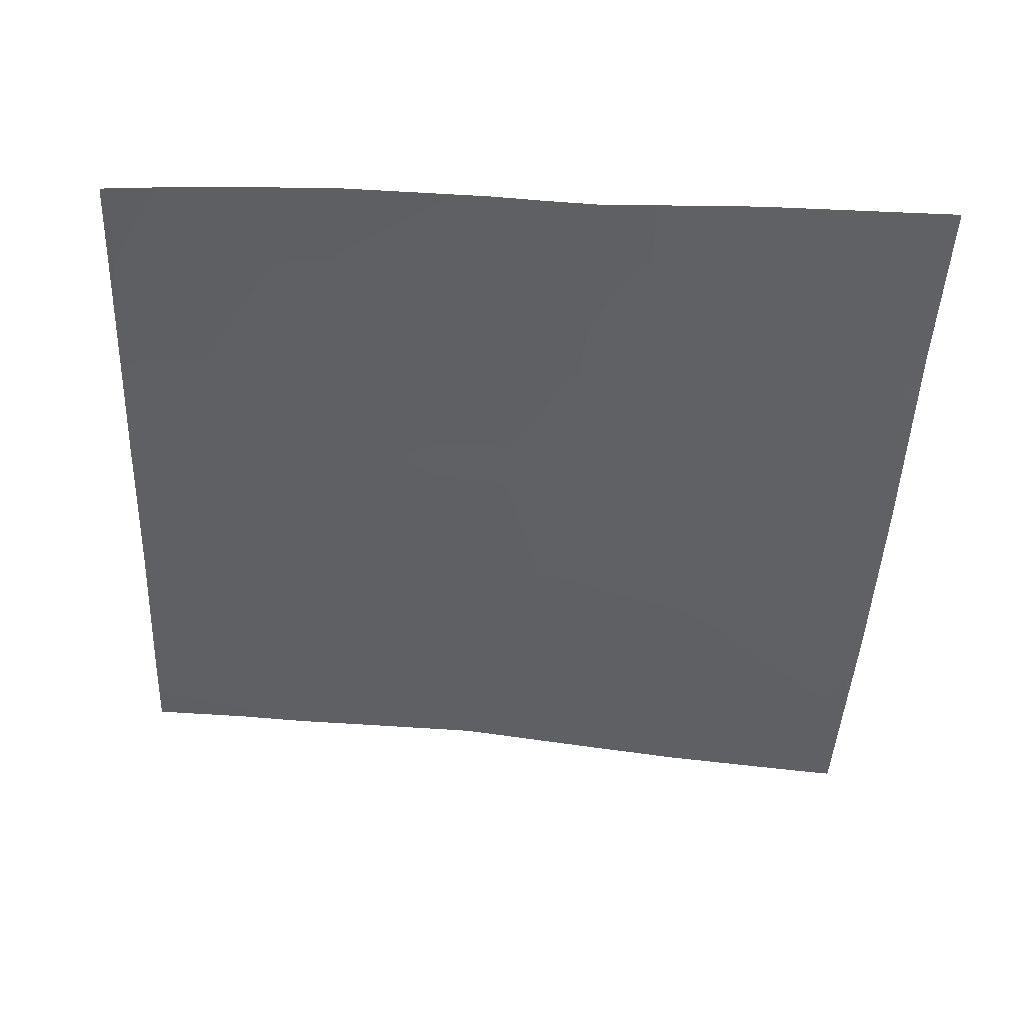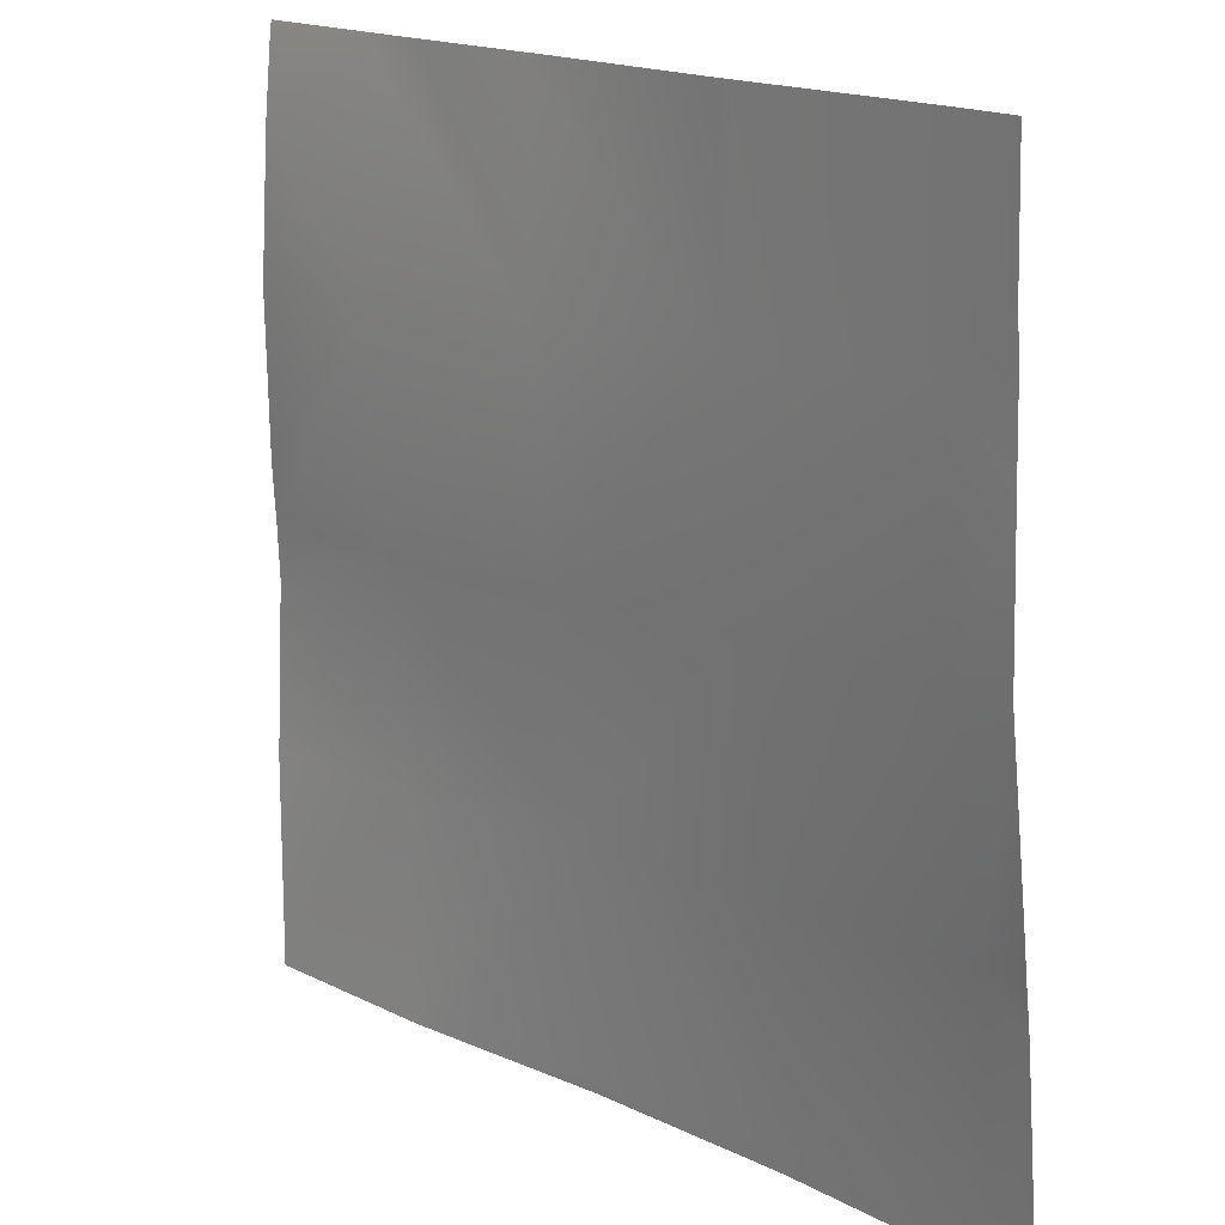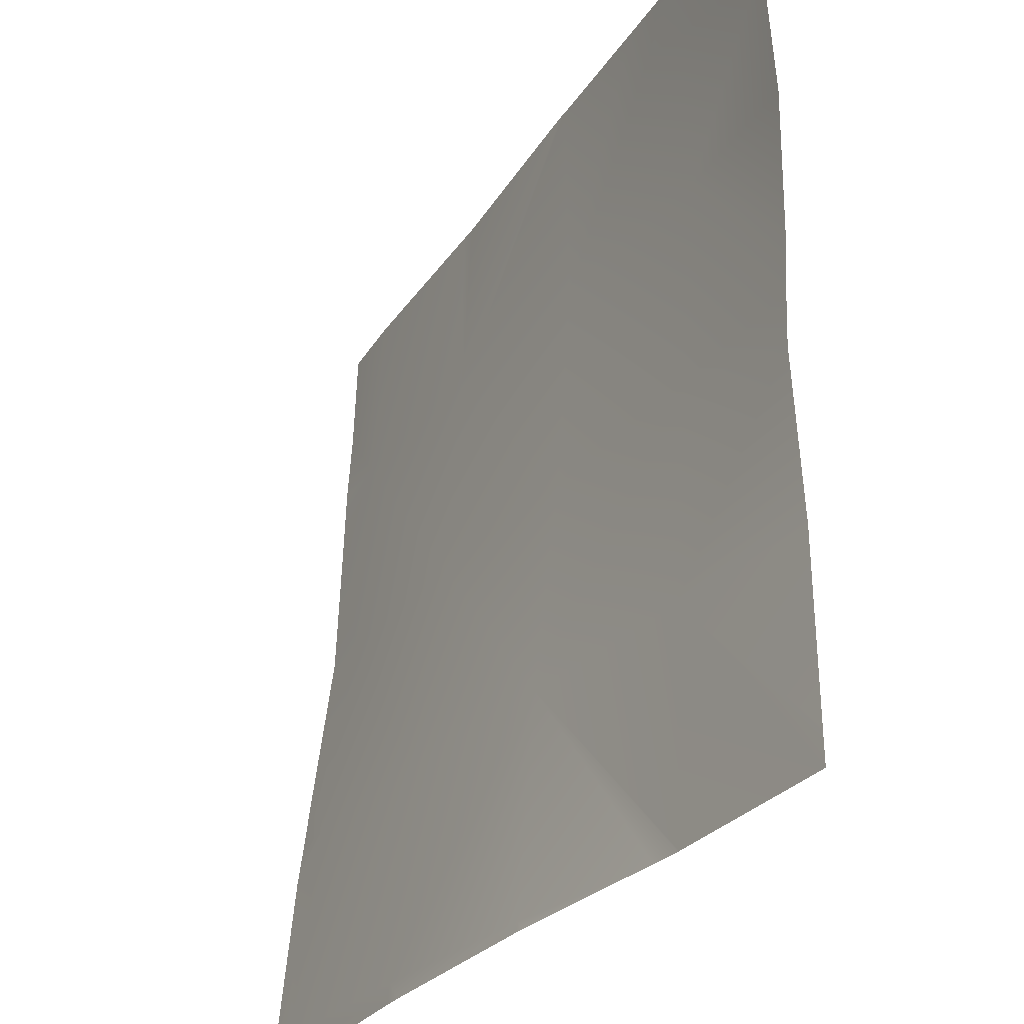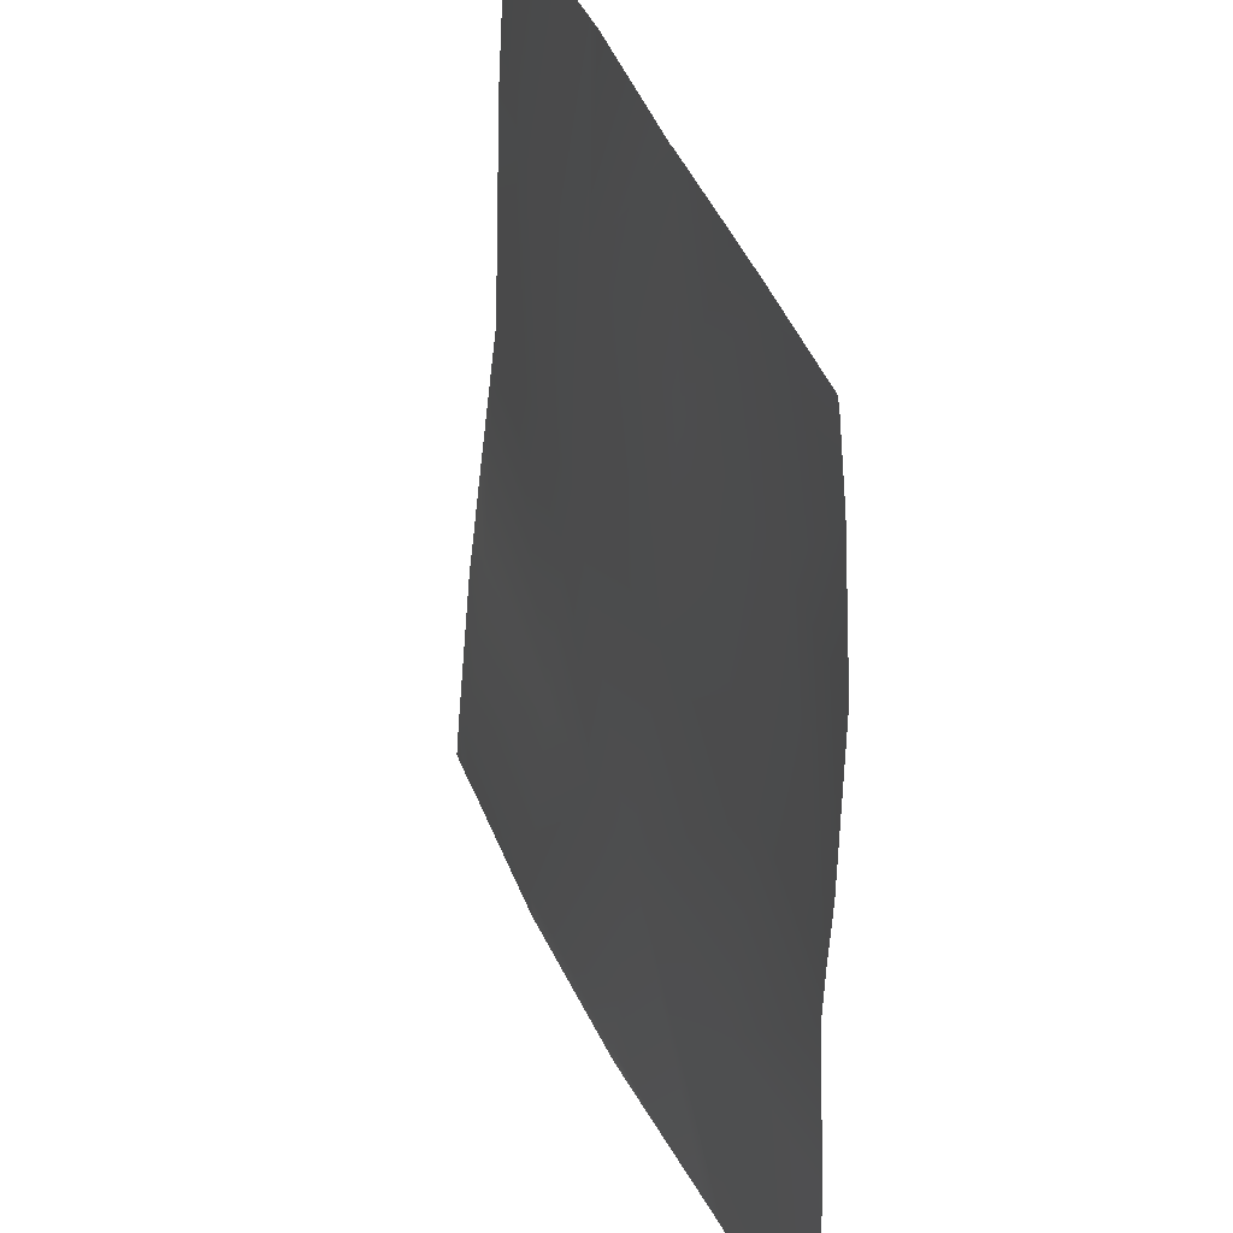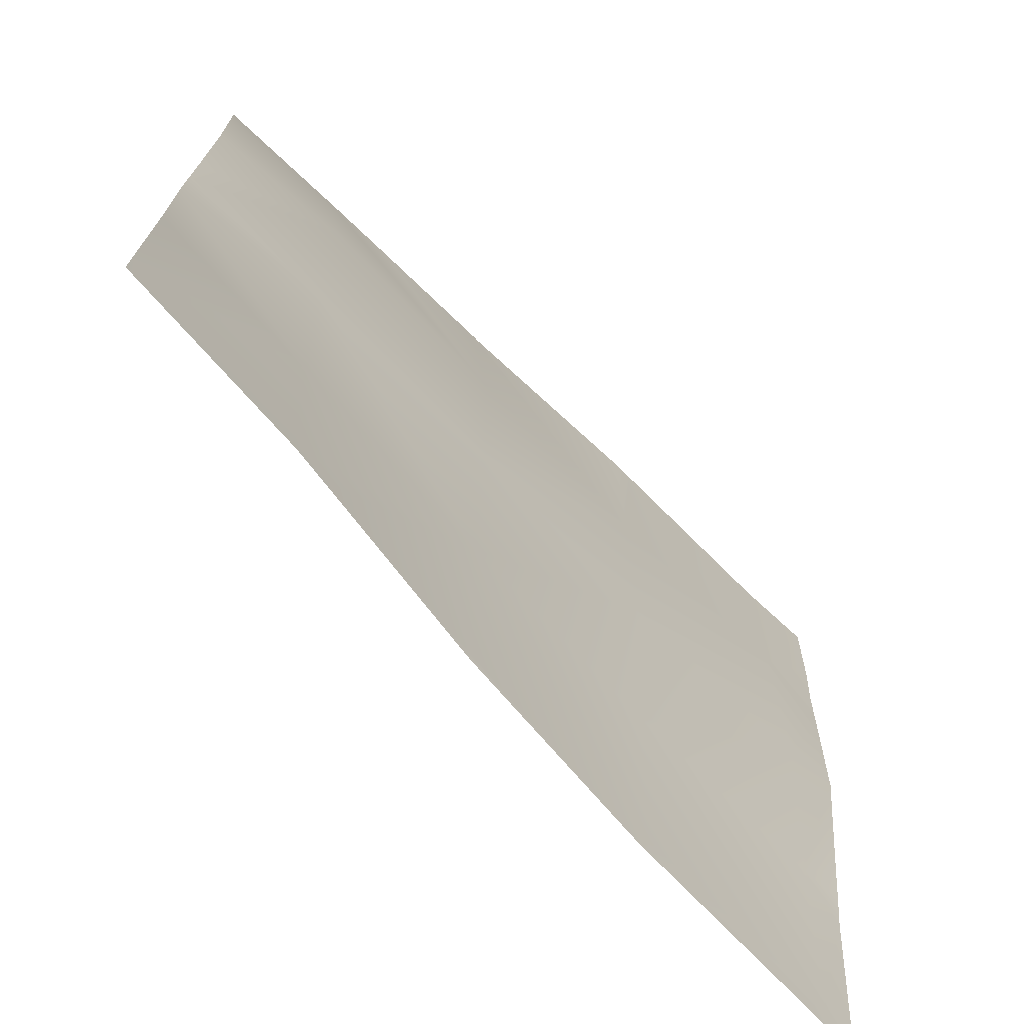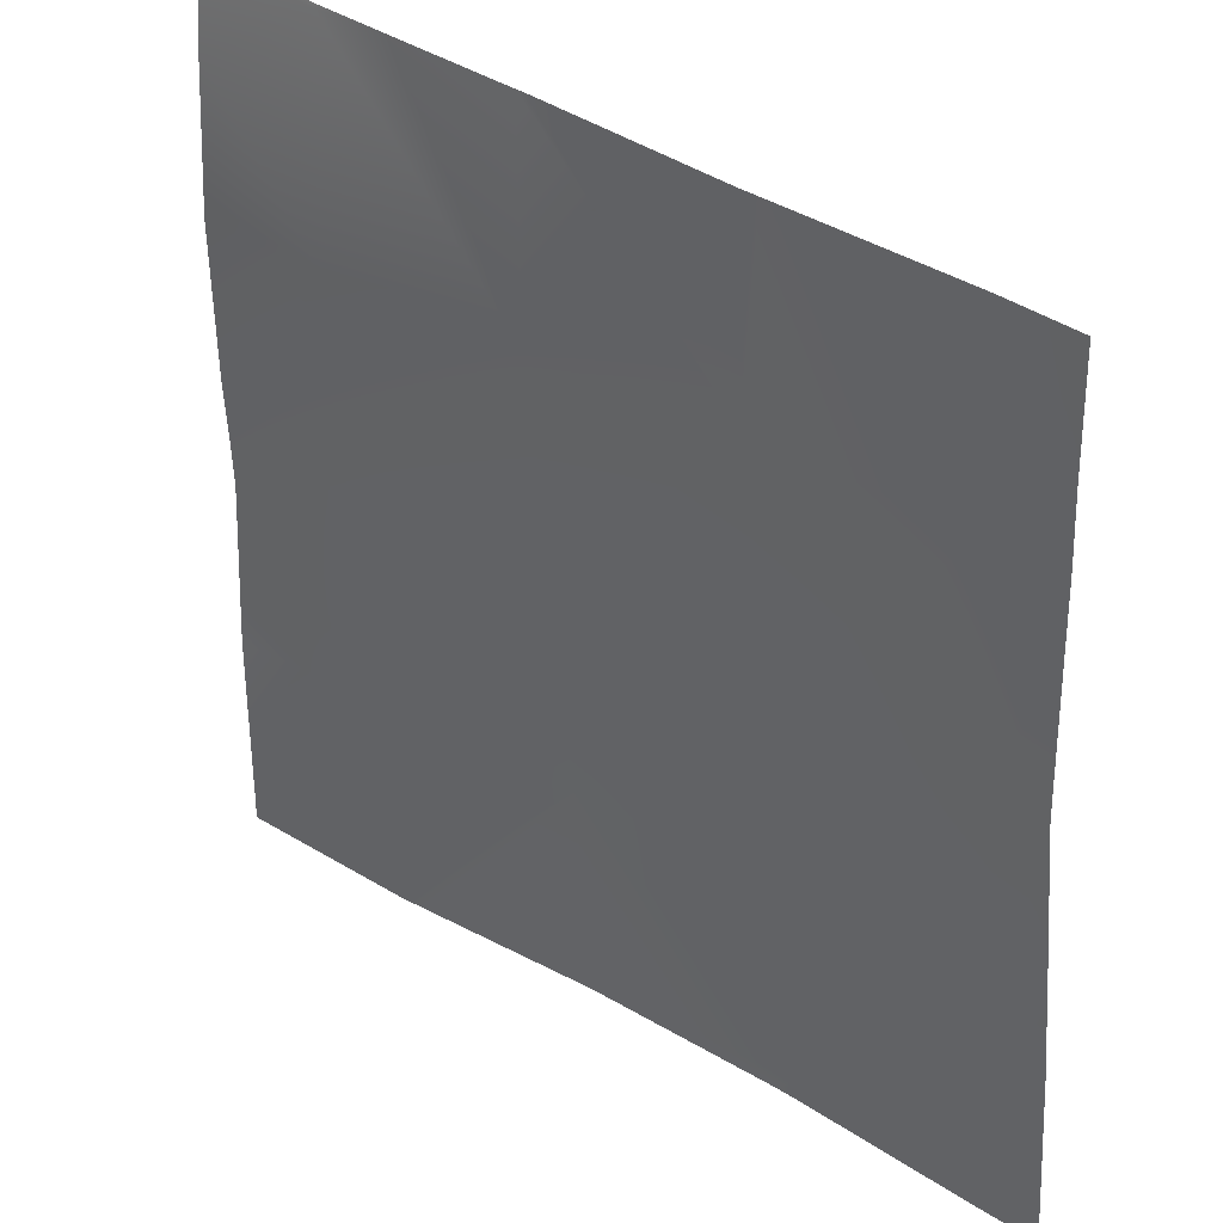
<metadata>
{"format":"obj","ext":"obj","renderer":"f3d","projection":"perspective","resolution":1024,"background":"white","views":[{"elev":-43.4,"azim":86.9,"up":"+Y"},{"elev":16.4,"azim":-130.9,"up":"+Z"},{"elev":-30.4,"azim":61.7,"up":"+Z"},{"elev":33.7,"azim":73.7,"up":"+Z"},{"elev":-72.7,"azim":135.1,"up":"+Z"},{"elev":35.3,"azim":-137.3,"up":"+Z"}]}
</metadata>
<code>
v 129.2 2.31 -128
v 128 2.393 -126.7
v 129.2 2.408 -126.8
v 128 2.311 -127.8
v 128 2.291 -128
v 137.2 2.527 -128
v 137.2 2.58 -127.2
v 130.3 2.355 -128
v 137.9 2.563 -128
v 137.6 3.176 -119.2
v 128 2.973 -120.3
v 129.7 3.136 -118.8
v 145.2 3.145 -128
v 145.2 3.18 -127.6
v 145.5 3.185 -128
v 152 4.047 -128
v 145.6 3.588 -119.7
v 128 3.173 -118.7
v 128 3.378 -117
v 130.1 4.118 -110.8
v 138.1 3.981 -111.3
v 128 4.15 -110.7
v 128 4.338 -105.1
v 130.5 4.38 -102.9
v 128 4.407 -102.7
v 128 4.566 -100.1
v 138.5 4.383 -103.3
v 146 4.325 -111.7
v 128 4.695 -96
v 130.9 4.583 -96
v 138.1 4.592 -96
v 138.9 4.593 -96
v 153.2 4.201 -128
v 153.6 4.152 -120.1
v 153.1 4.196 -128
v 160 4.643 -126.8
v 160 4.621 -120.4
v 160 4.644 -127.2
v 160 4.652 -128
v 160 4.326 -114.3
v 154 4.478 -112.1
v 146.5 4.648 -103.7
v 154.4 4.952 -104.1
v 160 4.531 -110.3
v 160 4.636 -104.4
v 160 4.405 -112.4
v 154.9 4.167 -96.15
v 146.9 4.294 -96
v 146.6 4.285 -96
v 160 4.316 -99.13
v 151.9 4.209 -96
v 154.7 4.151 -96
v 160 3.993 -96
v 154.9 4.144 -96
v 160 4 -96.05
v 160 4.054 -96.42
f 1 2 3
f 1 4 2
f 4 1 5
f 6 3 7
f 6 8 3
f 1 3 8
f 6 7 9
f 7 3 10
f 3 11 12
f 3 2 11
f 13 14 15
f 14 9 7
f 14 13 9
f 15 14 16
f 14 7 17
f 18 19 12
f 10 12 20
f 3 12 10
f 10 20 21
f 22 12 19
f 22 20 12
f 18 12 11
f 20 23 24
f 20 22 23
f 25 26 24
f 21 24 27
f 25 24 23
f 21 27 28
f 29 24 26
f 29 30 24
f 21 20 24
f 31 27 24
f 31 32 27
f 17 10 21
f 33 17 34
f 33 35 17
f 10 17 7
f 36 34 37
f 36 38 34
f 39 34 38
f 39 33 34
f 37 34 40
f 34 17 41
f 41 28 42
f 28 41 17
f 41 42 43
f 42 28 27
f 44 43 45
f 43 46 41
f 43 44 46
f 42 47 43
f 40 41 46
f 40 34 41
f 27 48 42
f 27 49 48
f 28 17 21
f 16 17 35
f 16 14 17
f 45 43 50
f 31 24 30
f 51 52 47
f 53 47 54
f 53 55 47
f 55 56 47
f 47 50 43
f 47 56 50
f 54 47 52
f 42 51 47
f 42 48 51
f 49 27 32

</code>
